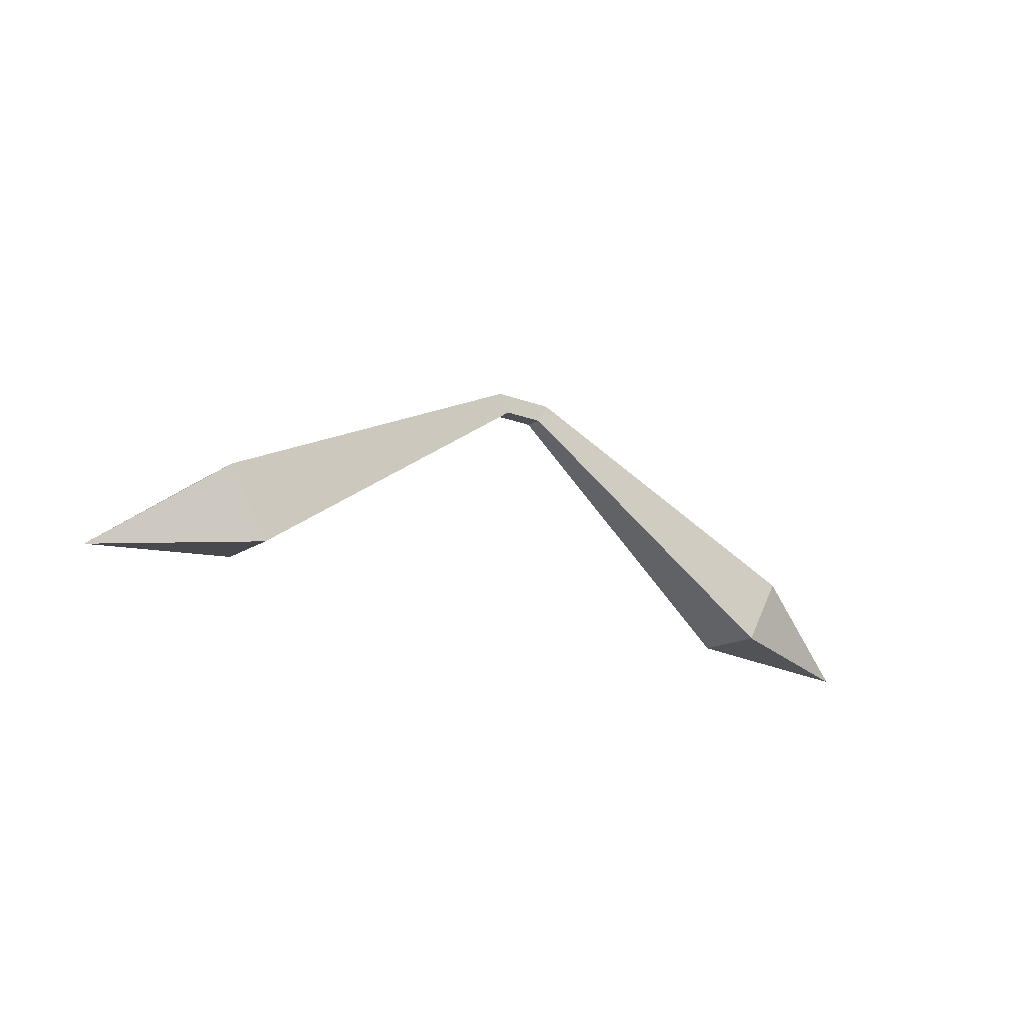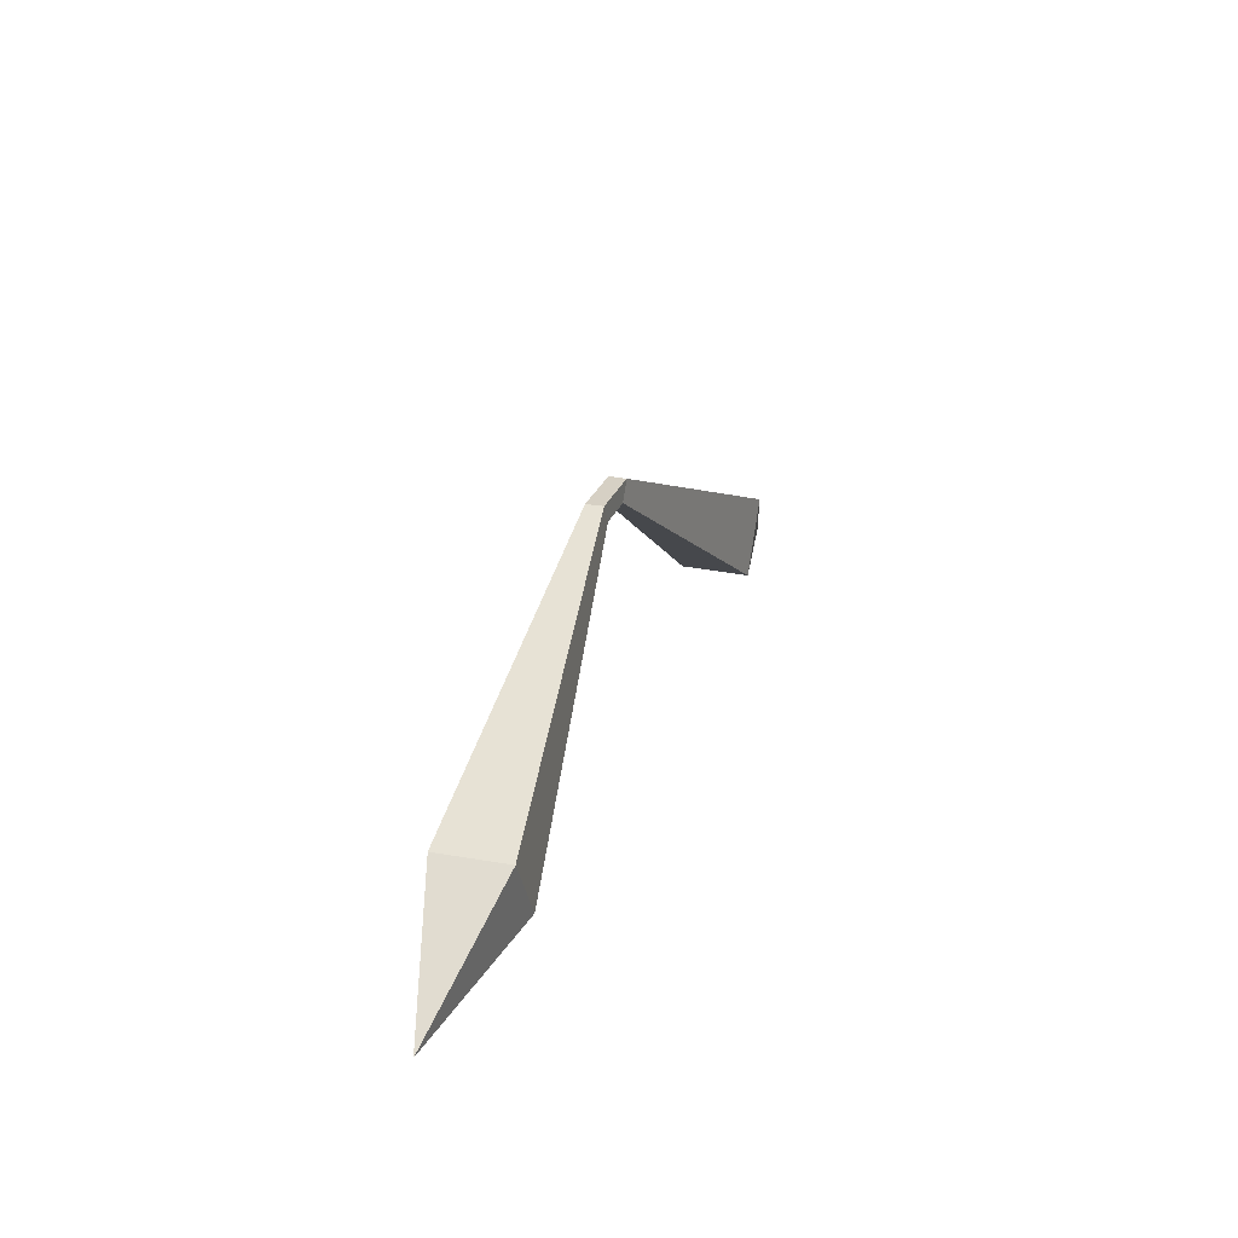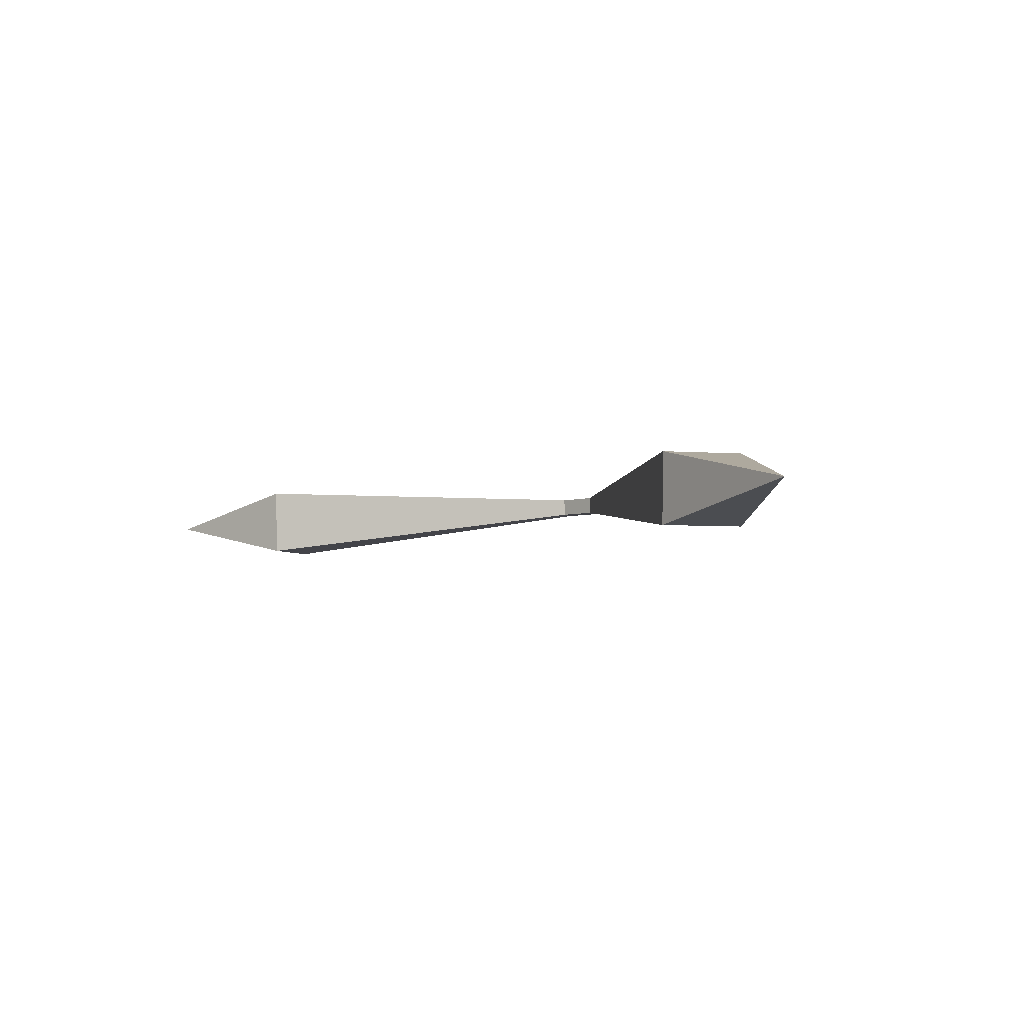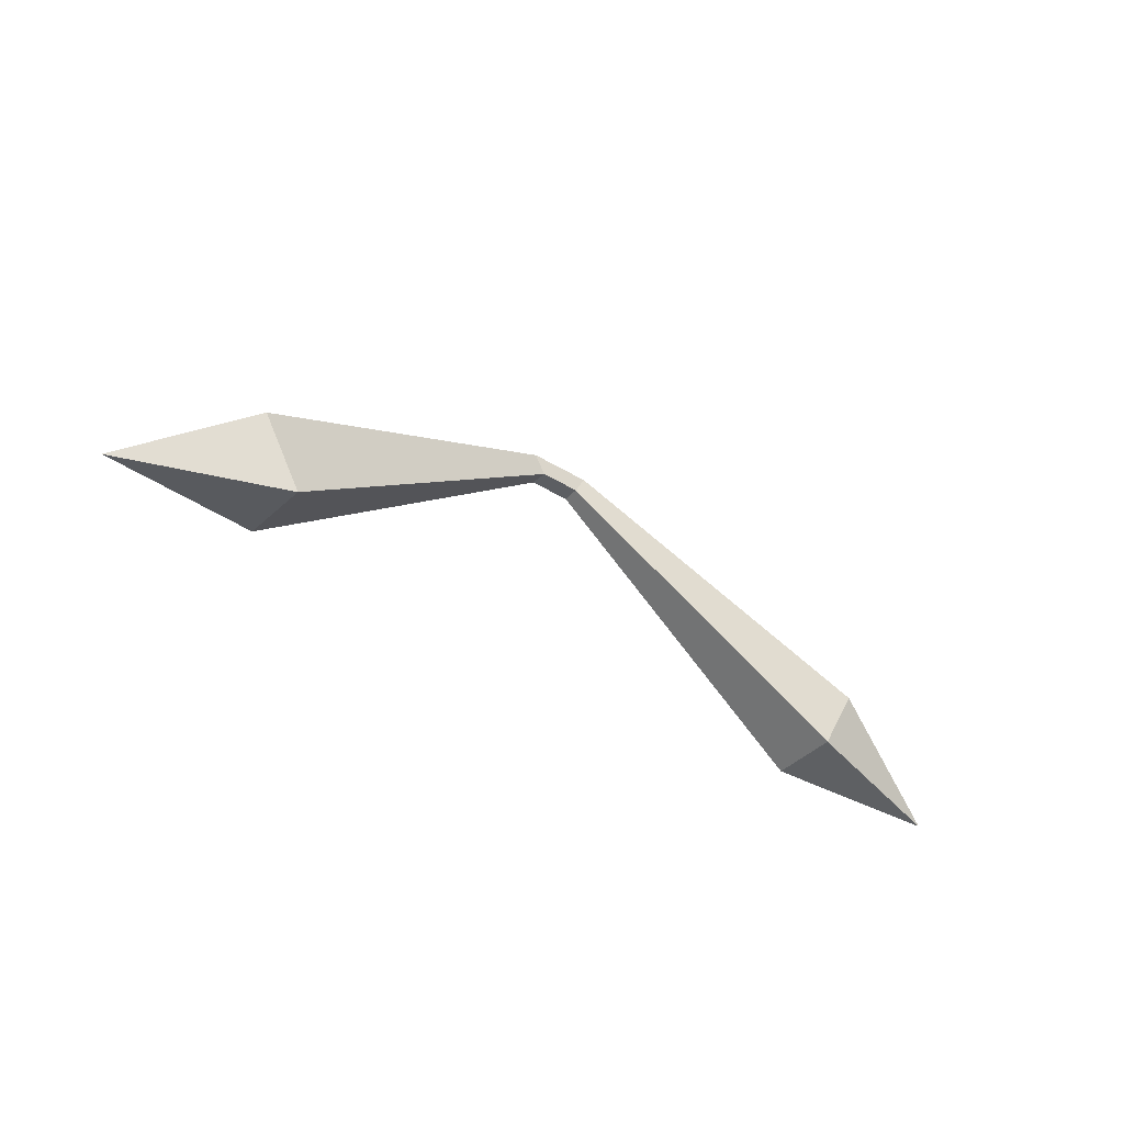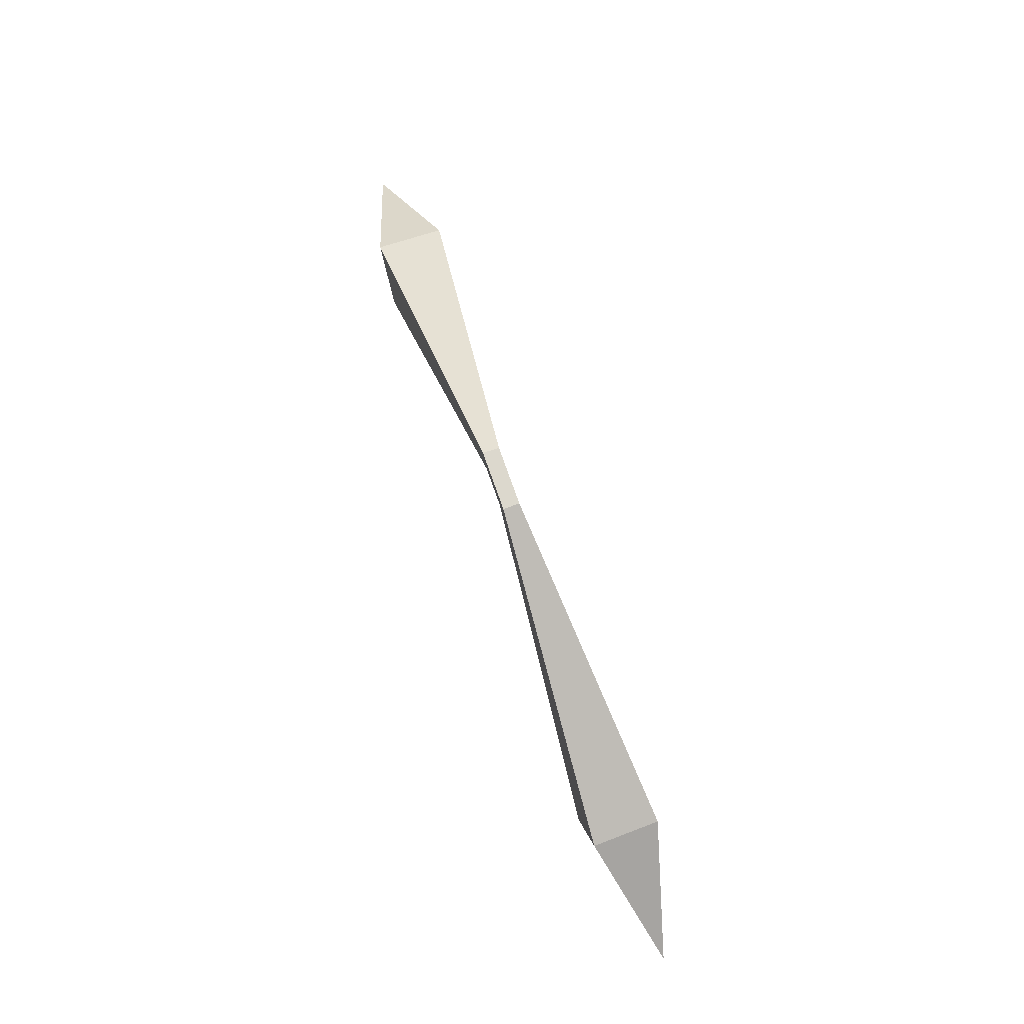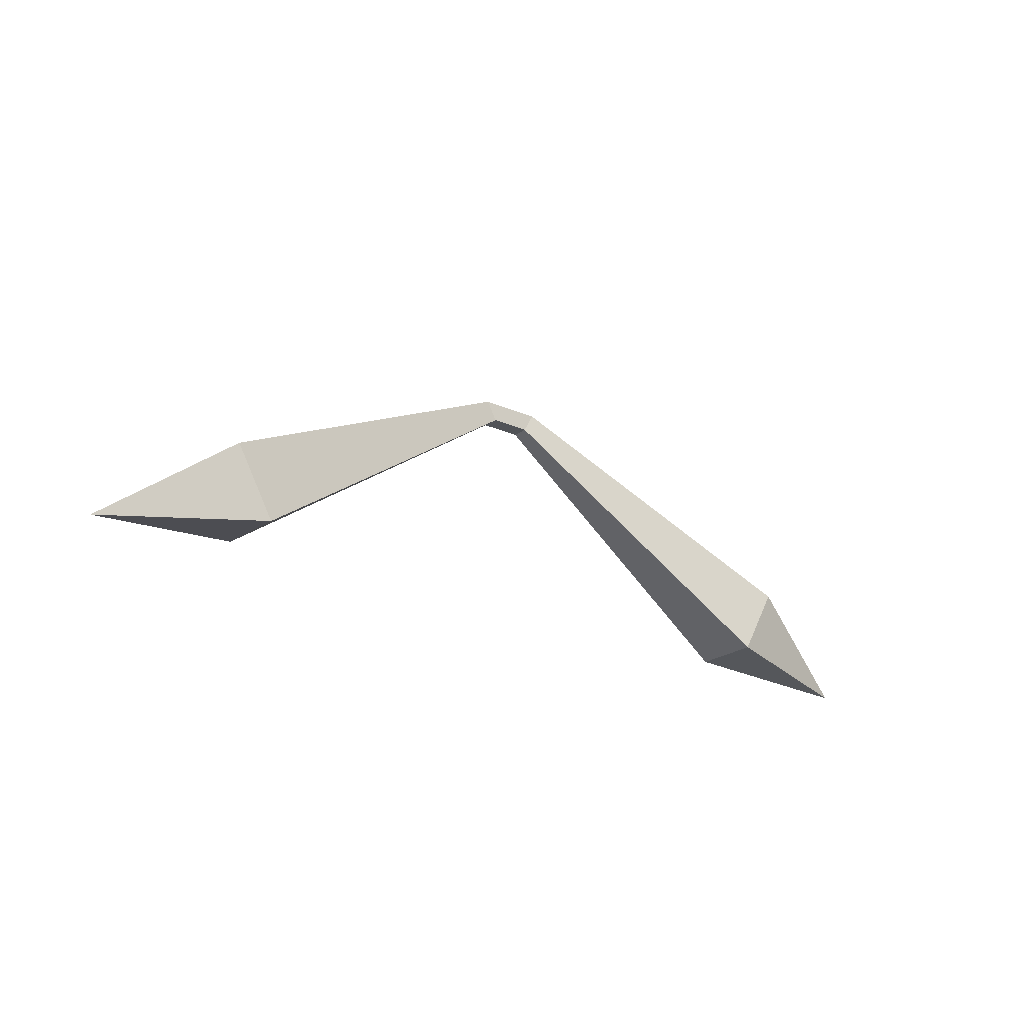
<metadata>
{"format":"obj","ext":"obj","renderer":"f3d","projection":"perspective","resolution":1024,"background":"white","views":[{"elev":-17.3,"azim":142.0,"up":"+Z"},{"elev":26.9,"azim":-71.9,"up":"+Z"},{"elev":-4.3,"azim":-132.5,"up":"+Y"},{"elev":-37.3,"azim":-38.9,"up":"+Z"},{"elev":72.0,"azim":-109.1,"up":"+Z"},{"elev":-21.3,"azim":-39.1,"up":"+Z"}]}
</metadata>
<code>
o Cube
v 0.1108 0.01122 -0.02494
v 0.11 -0.01308 -0.02463
v 0.1242 0.01112 -0.001102
v 0.1235 -0.01317 -0.000796
v 0.007095 0.000103 0.04485
v 0.01095 0.005977 0.05131
v 0.01078 7.7e-05 0.05138
v 0.007268 0.006003 0.04477
v 0.1671 -0.001563 -0.03294
v 0.1671 -0.001725 -0.03294
v 0.1672 -0.001563 -0.03278
v 0.1672 -0.001725 -0.03278
v -0.004085 0.000103 0.04485
v -0.000225 0.005977 0.05131
v -0.000399 7.7e-05 0.05138
v -0.003911 0.006003 0.04477
v -0.1108 0.01122 -0.02494
v -0.11 -0.01308 -0.02463
v -0.1242 0.01112 -0.001102
v -0.1235 -0.01317 -0.000796
v -0.007095 0.000103 0.04485
v -0.01095 0.005977 0.05131
v -0.01078 7.7e-05 0.05138
v -0.007268 0.006003 0.04477
v -0.1671 -0.001563 -0.03294
v -0.1671 -0.001725 -0.03294
v -0.1672 -0.001563 -0.03278
v -0.1672 -0.001725 -0.03278
v 0.004085 0.000103 0.04485
v 0.000225 0.005977 0.05131
v 0.000399 7.7e-05 0.05138
v 0.003911 0.006003 0.04477
f 5 2 4 7
f 3 4 12 11
f 5 8 1 2
f 4 3 6 7
f 1 8 6 3
f 10 9 11 12
f 1 3 11 9
f 2 1 9 10
f 4 2 10 12
f 7 6 14 15
f 8 5 13 16
f 6 8 16 14
f 5 7 15 13
f 21 23 20 18
f 19 27 28 20
f 21 18 17 24
f 20 23 22 19
f 17 19 22 24
f 26 28 27 25
f 17 25 27 19
f 18 26 25 17
f 20 28 26 18
f 23 31 30 22
f 24 32 29 21
f 22 30 32 24
f 21 29 31 23

</code>
